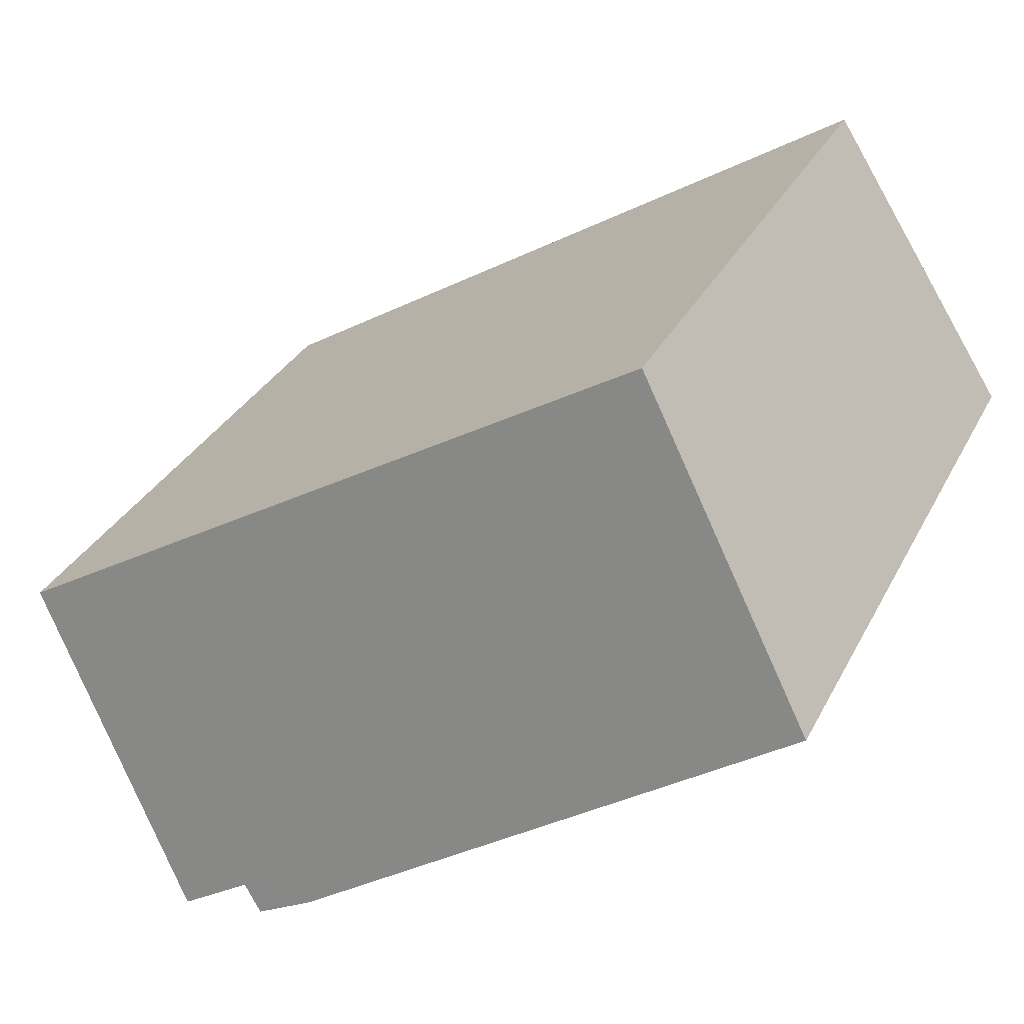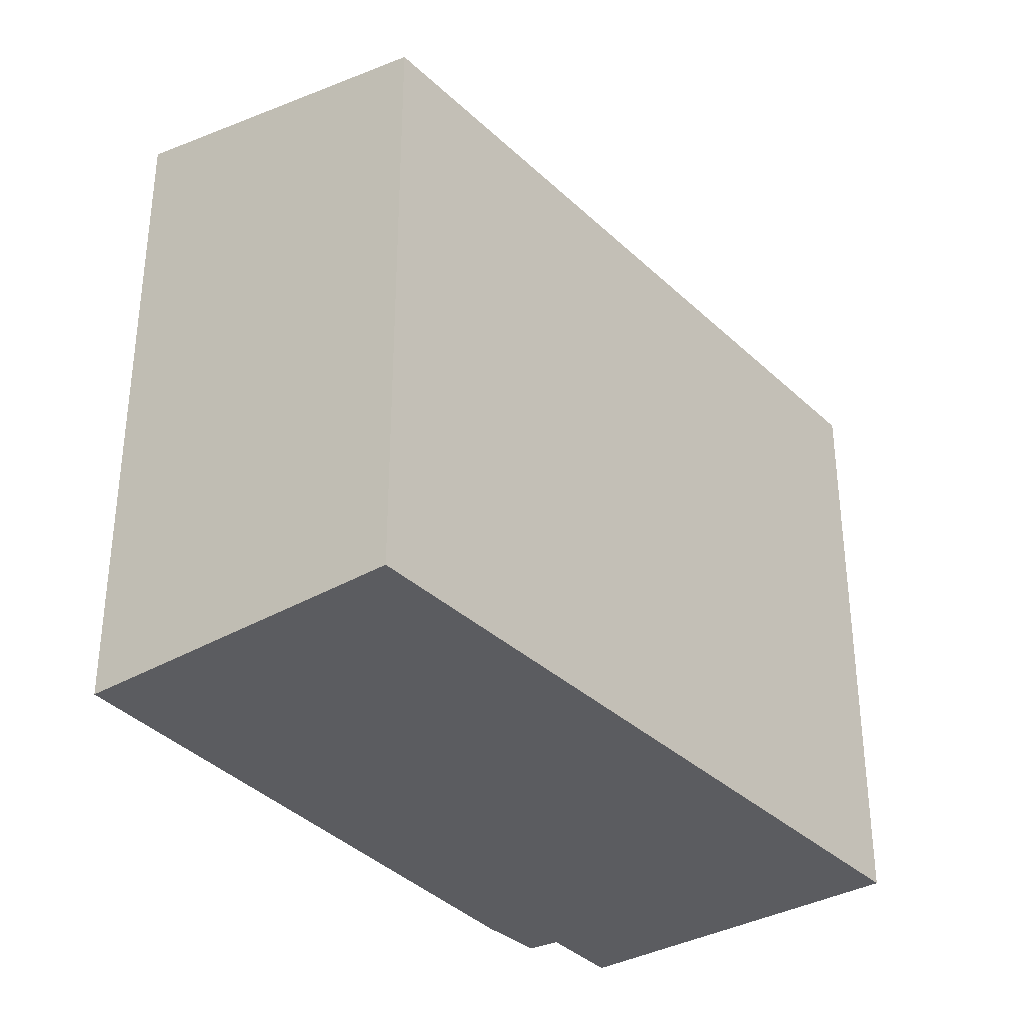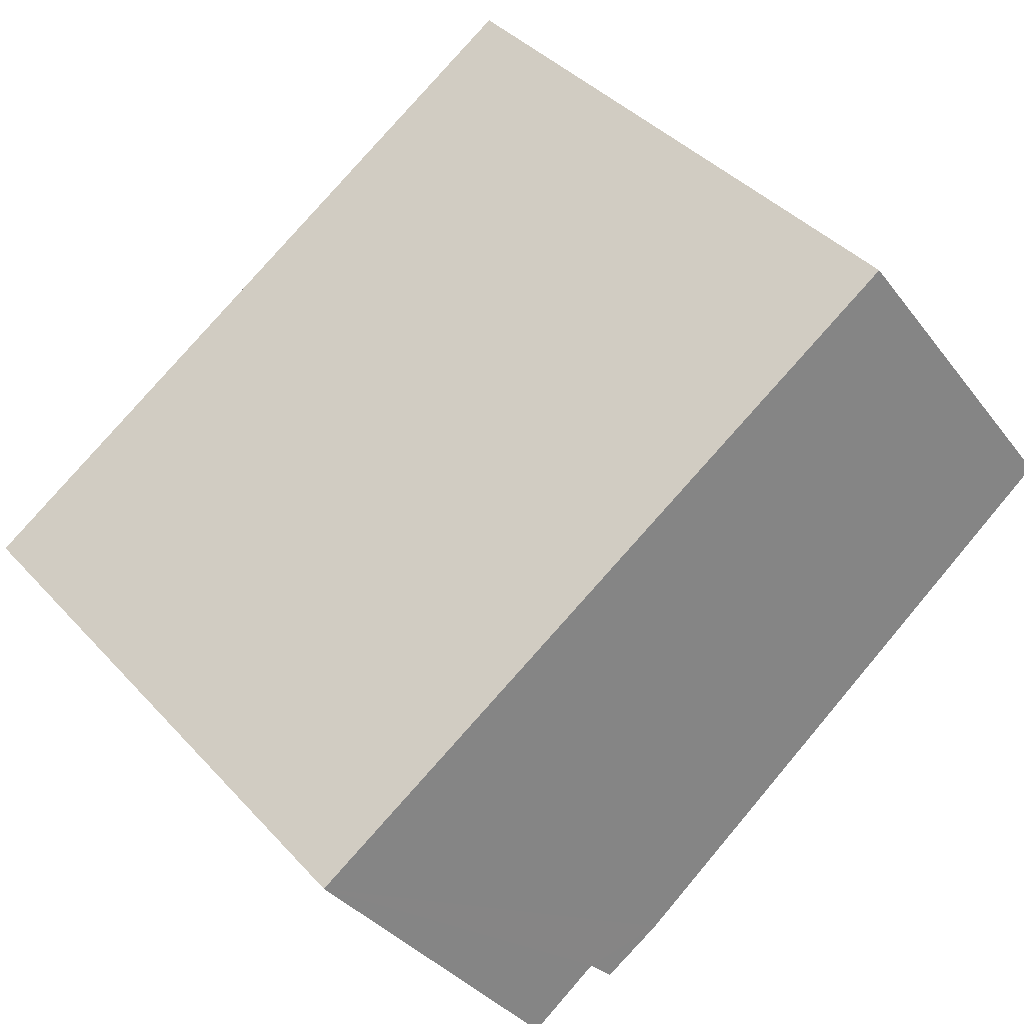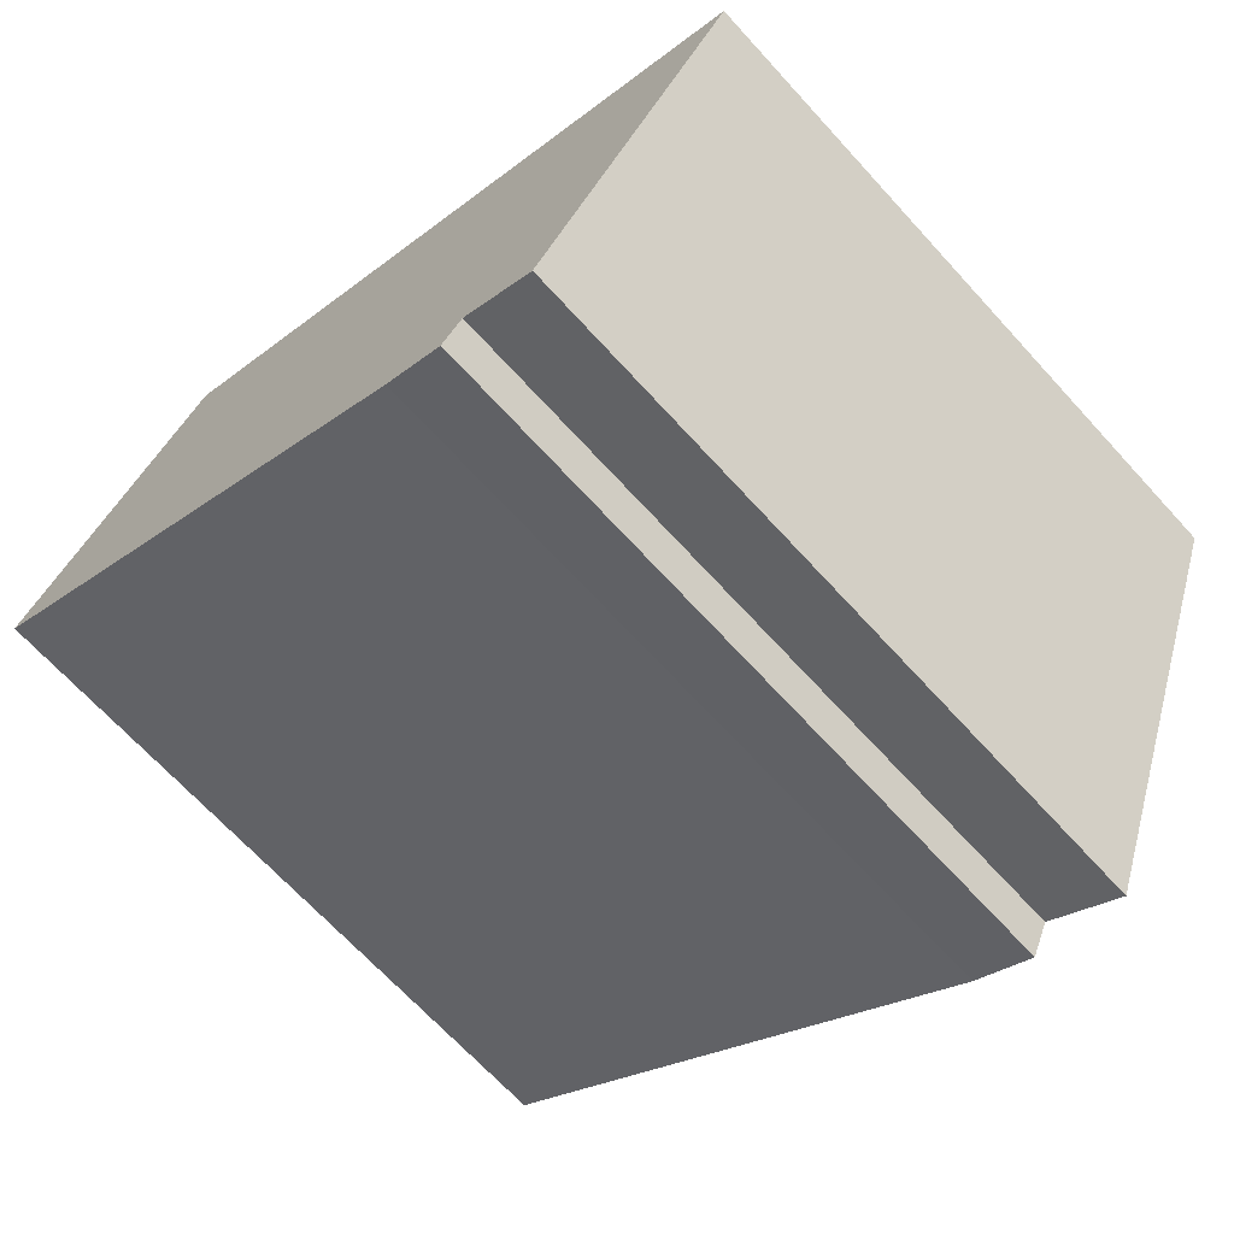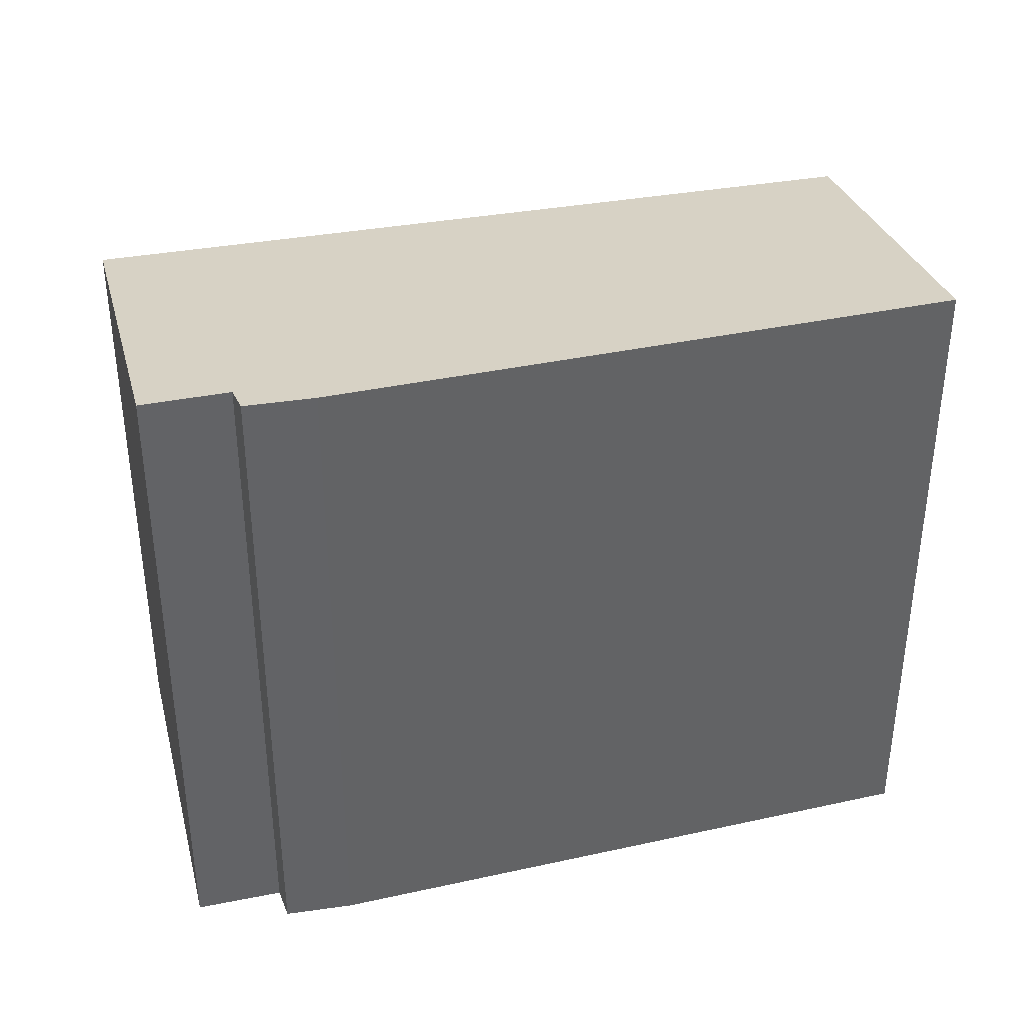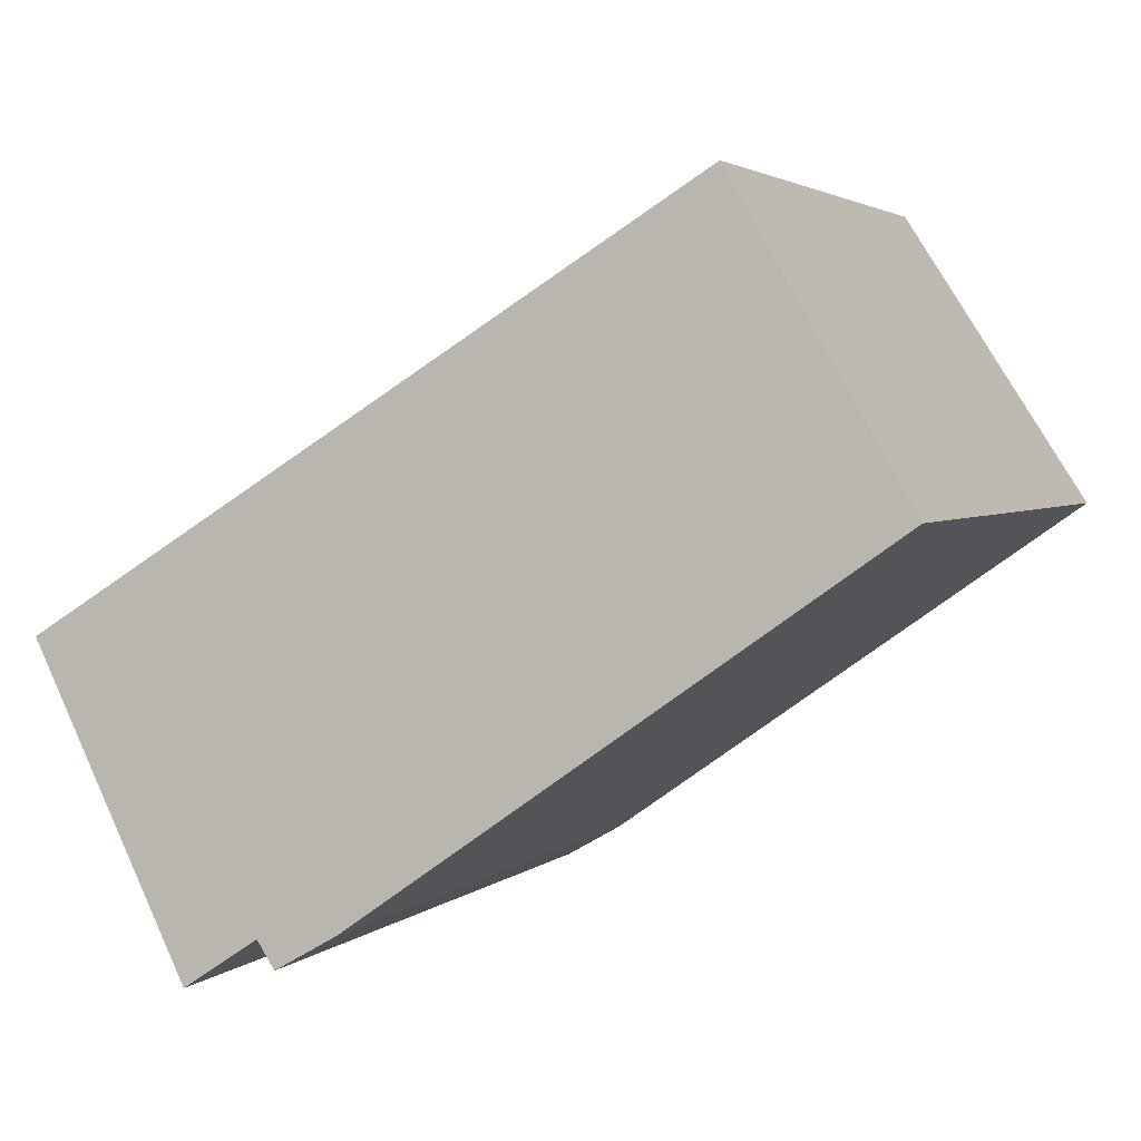
<metadata>
{"format":"obj","ext":"obj","renderer":"f3d","projection":"perspective","resolution":1024,"background":"white","views":[{"elev":31.9,"azim":-156.5,"up":"+Z"},{"elev":-34.9,"azim":-19.2,"up":"+Y"},{"elev":40.9,"azim":141.9,"up":"+Z"},{"elev":-68.2,"azim":42.4,"up":"+Z"},{"elev":39.6,"azim":-160.3,"up":"+Y"},{"elev":2.9,"azim":-158.3,"up":"+Z"}]}
</metadata>
<code>
v  2.198 6.95 3.388
v  5.824 7.876 -4.114
v  0 7.787 4.768e-16
v  9.837 6.95 -1.346
v  6.743 7.795 -4.222
v  6.509 7.87 -4.506
v  7.575 7.801 -4.777
v  7.575 2.925e-16 -4.777
v  6.743 2.585e-16 -4.222
v  5.824 2.519e-16 -4.114
v  6.509 2.759e-16 -4.506
v  0 0 0
v  9.837 8.242e-17 -1.346
v  2.198 -2.075e-16 3.388
g defaultobject
f 1 2 3
f 2 1 4
f 2 4 5
f 2 5 6
f 5 4 7
f 8 5 7
f 5 8 9
f 6 10 2
f 10 6 11
f 10 3 2
f 3 10 12
f 5 11 6
f 11 5 9
f 4 8 7
f 8 4 13
f 12 1 3
f 1 12 14
f 14 4 1
f 4 14 13
f 10 14 12
f 14 10 13
f 13 10 9
f 9 10 11
f 13 9 8

</code>
